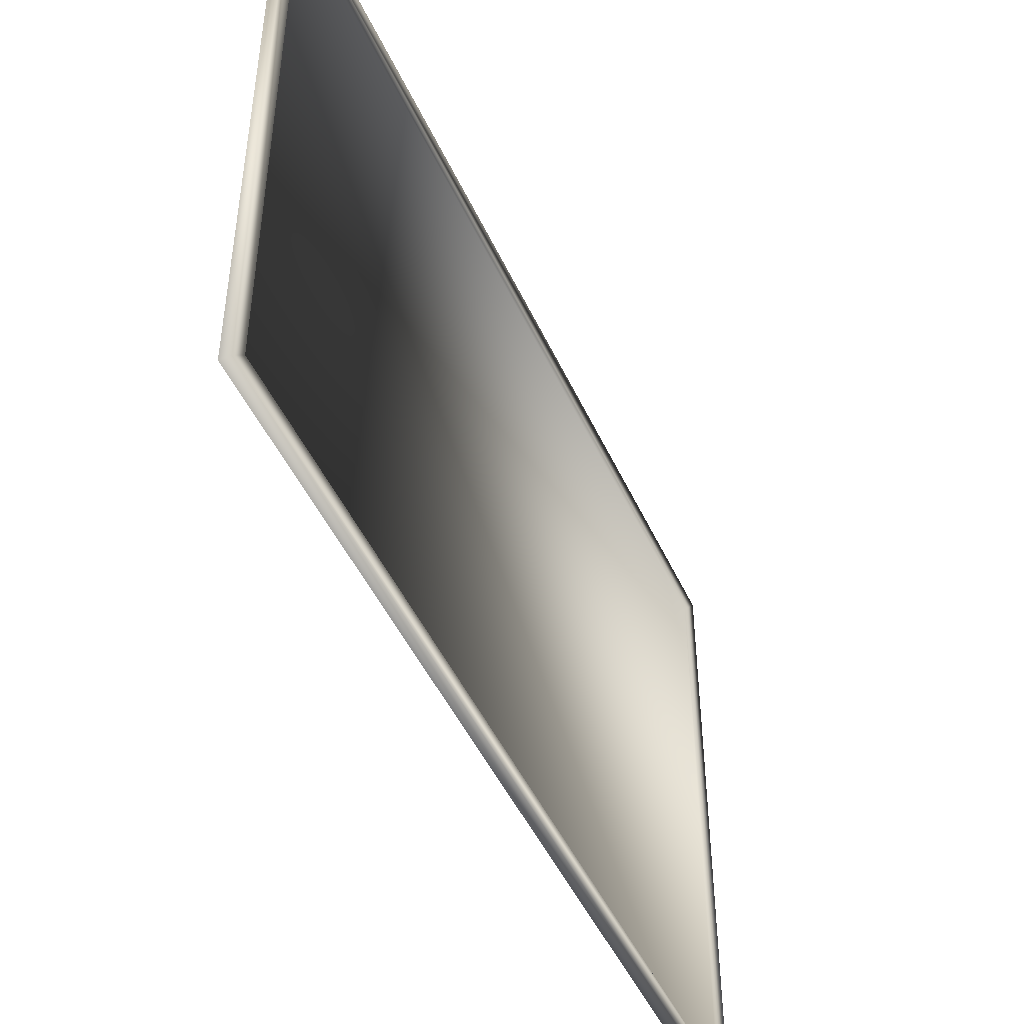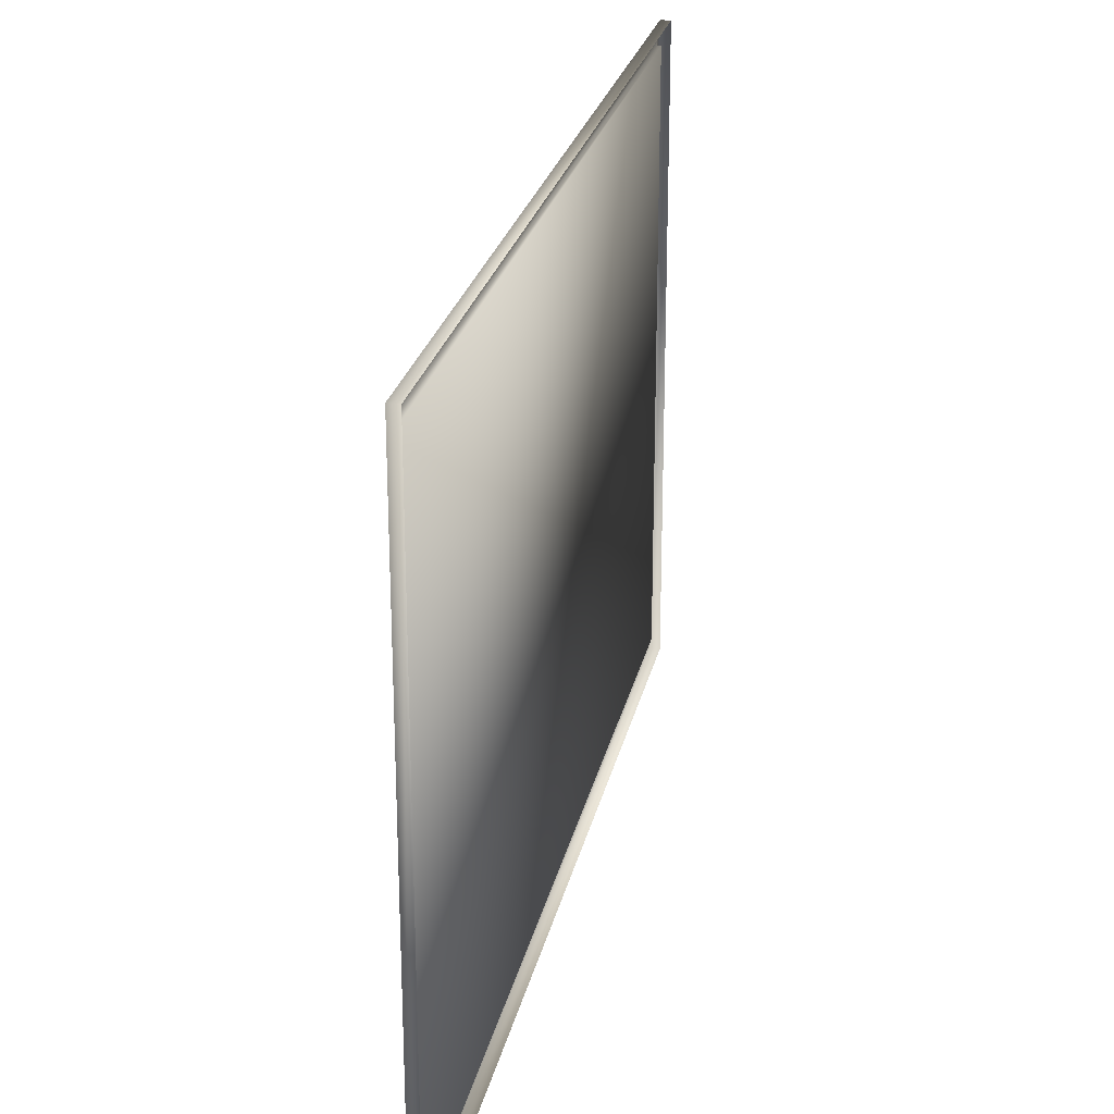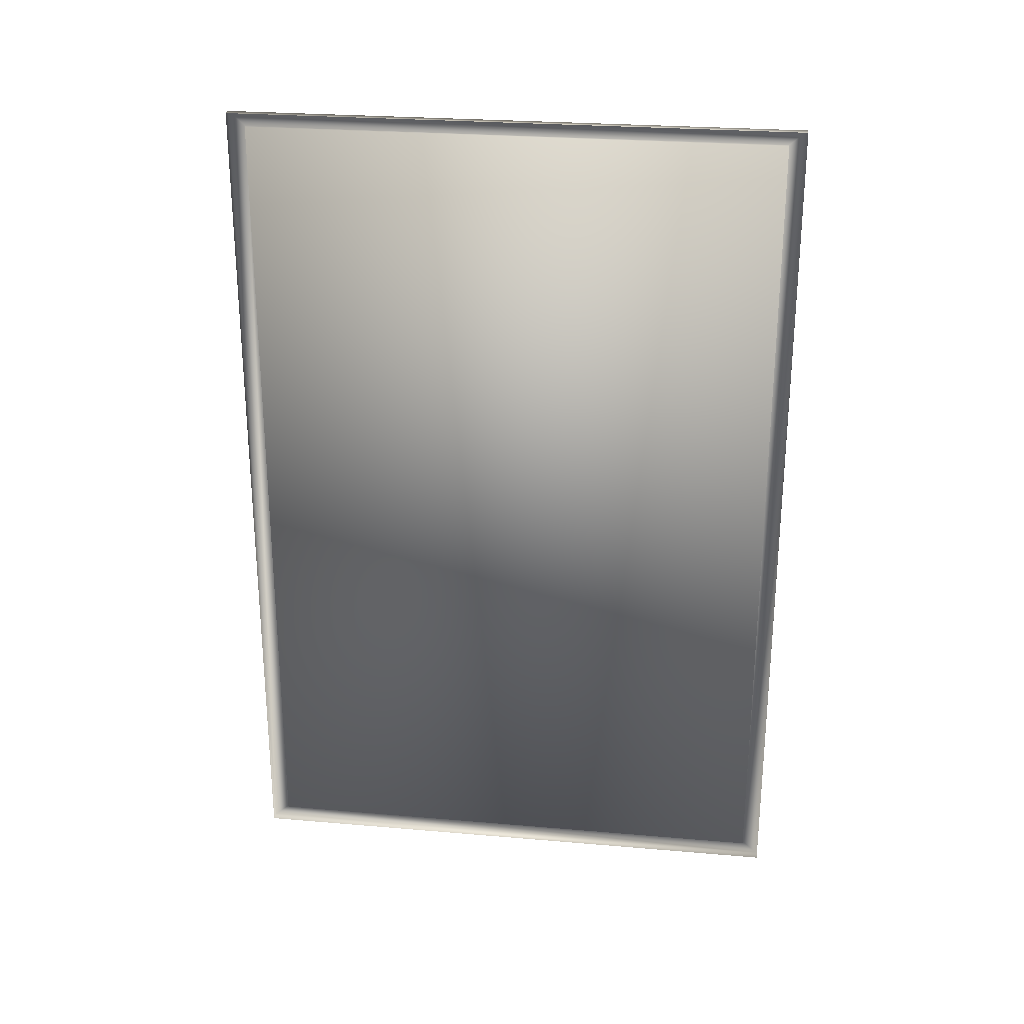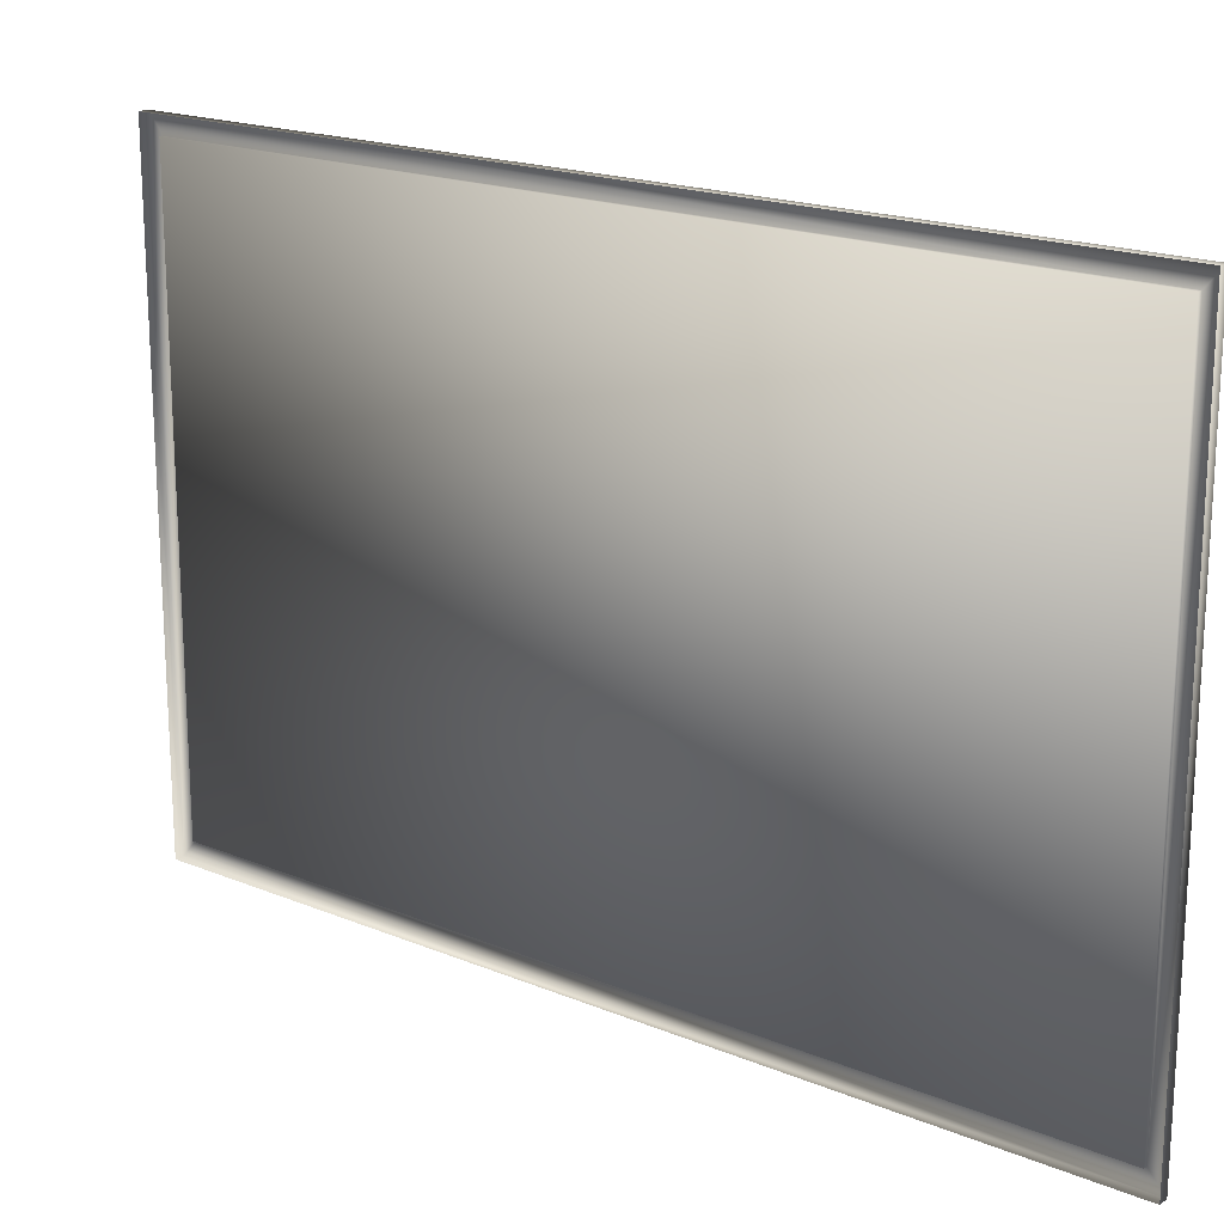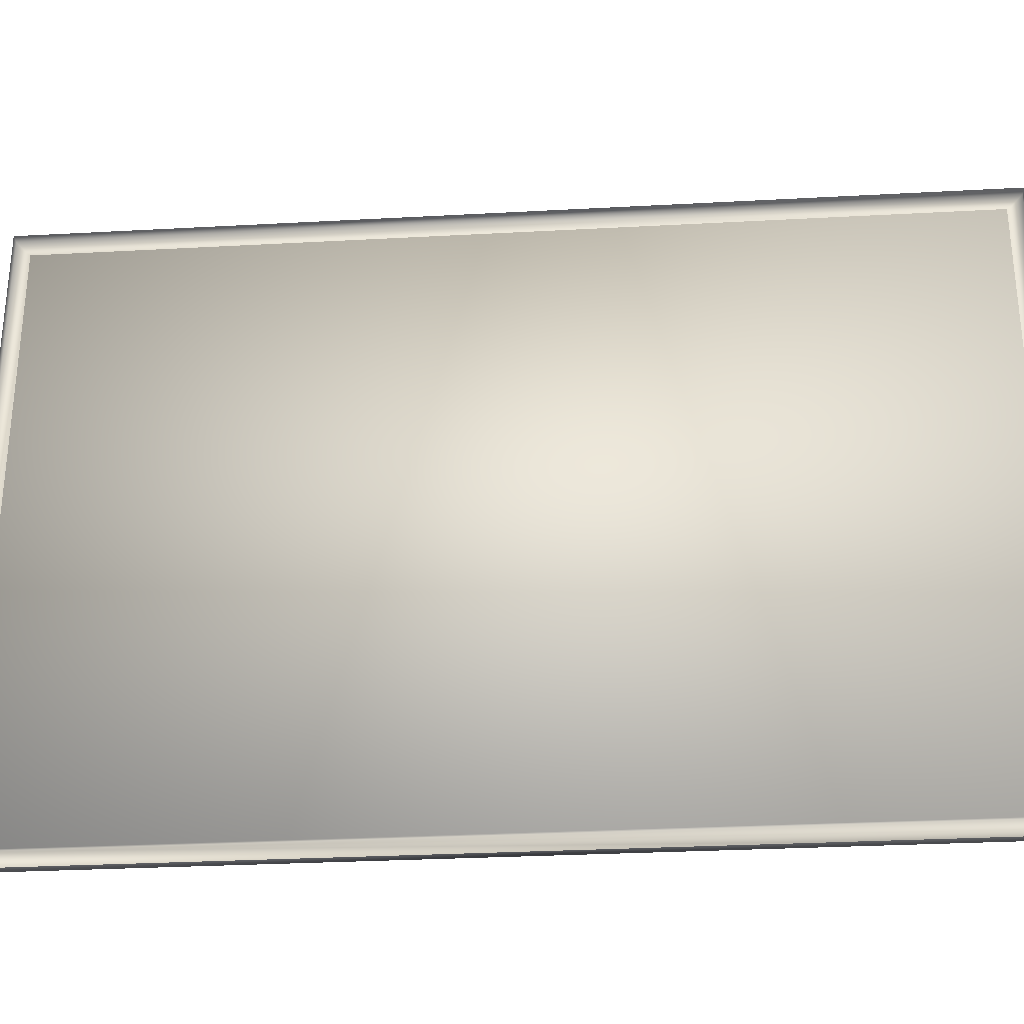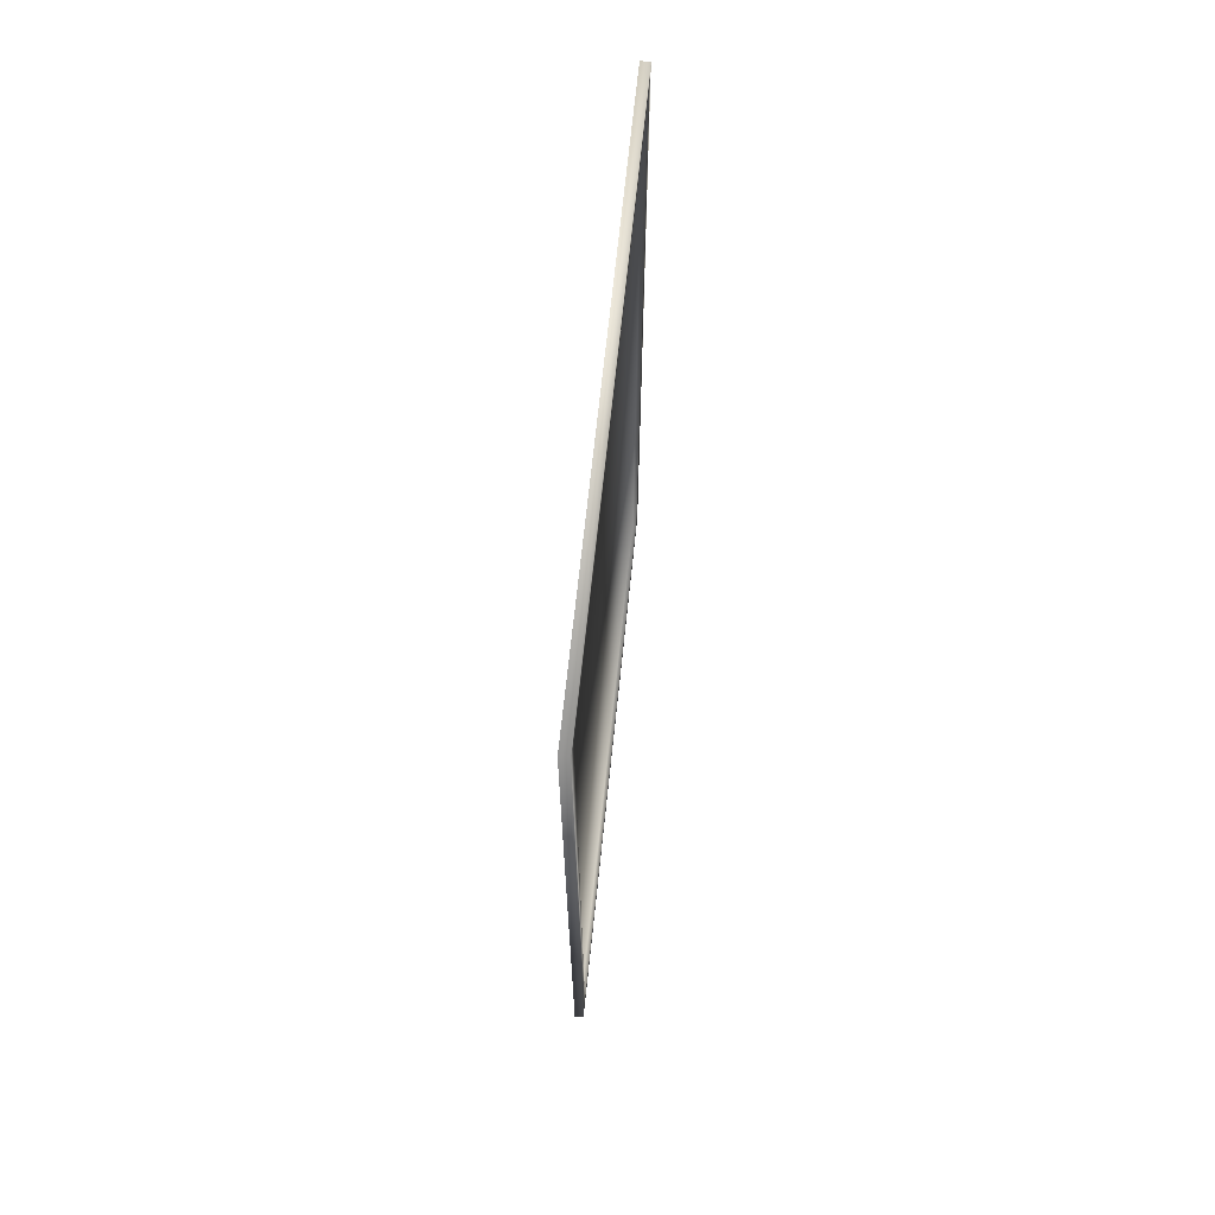
<metadata>
{"format":"obj","ext":"obj","renderer":"f3d","projection":"perspective","resolution":1024,"background":"white","views":[{"elev":-47.4,"azim":-156.2,"up":"+Z"},{"elev":25.2,"azim":12.0,"up":"+Z"},{"elev":26.0,"azim":97.8,"up":"+Y"},{"elev":18.4,"azim":128.5,"up":"+Z"},{"elev":-29.7,"azim":94.6,"up":"+Z"},{"elev":67.6,"azim":-174.1,"up":"+Y"}]}
</metadata>
<code>
v  -1.233 0 -35.75
v  -0 0 -35.75
v  0 0 42.26
v  -1.233 0 42.26
v  -1.233 115.5 -35.75
v  -1.233 115.5 42.26
v  0 115.5 42.26
v  -0 115.5 -35.75
v  -0.7176 2 -33.42
v  -0.7176 2 39.94
v  -0.7176 113.5 39.94
v  -0.7176 113.5 -33.42
v  -1.233 2 39.94
v  -1.233 2 -33.42
v  -1.233 113.5 39.94
v  -1.233 113.5 -33.42
o Muro002
g Muro002
f 1 2 3 4
f 5 6 7 8
f 9 10 11 12
f 4 3 7 6
f 1 4 13 14
f 4 6 15 13
f 6 5 16 15
f 5 1 14 16
f 14 13 10 9
f 13 15 11 10
f 15 16 12 11
f 16 14 9 12
f 2 1 5 8

</code>
